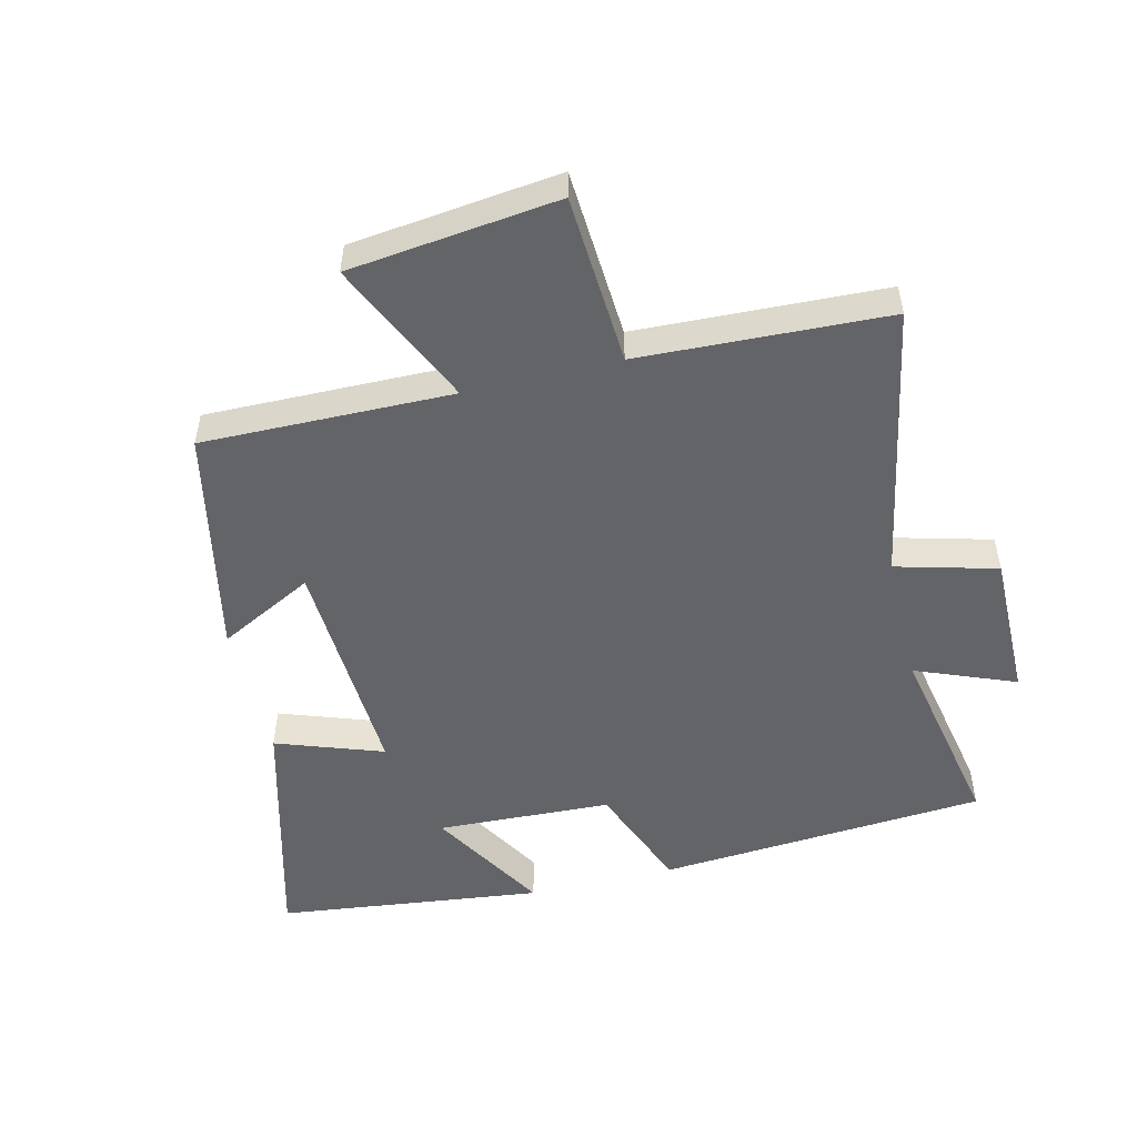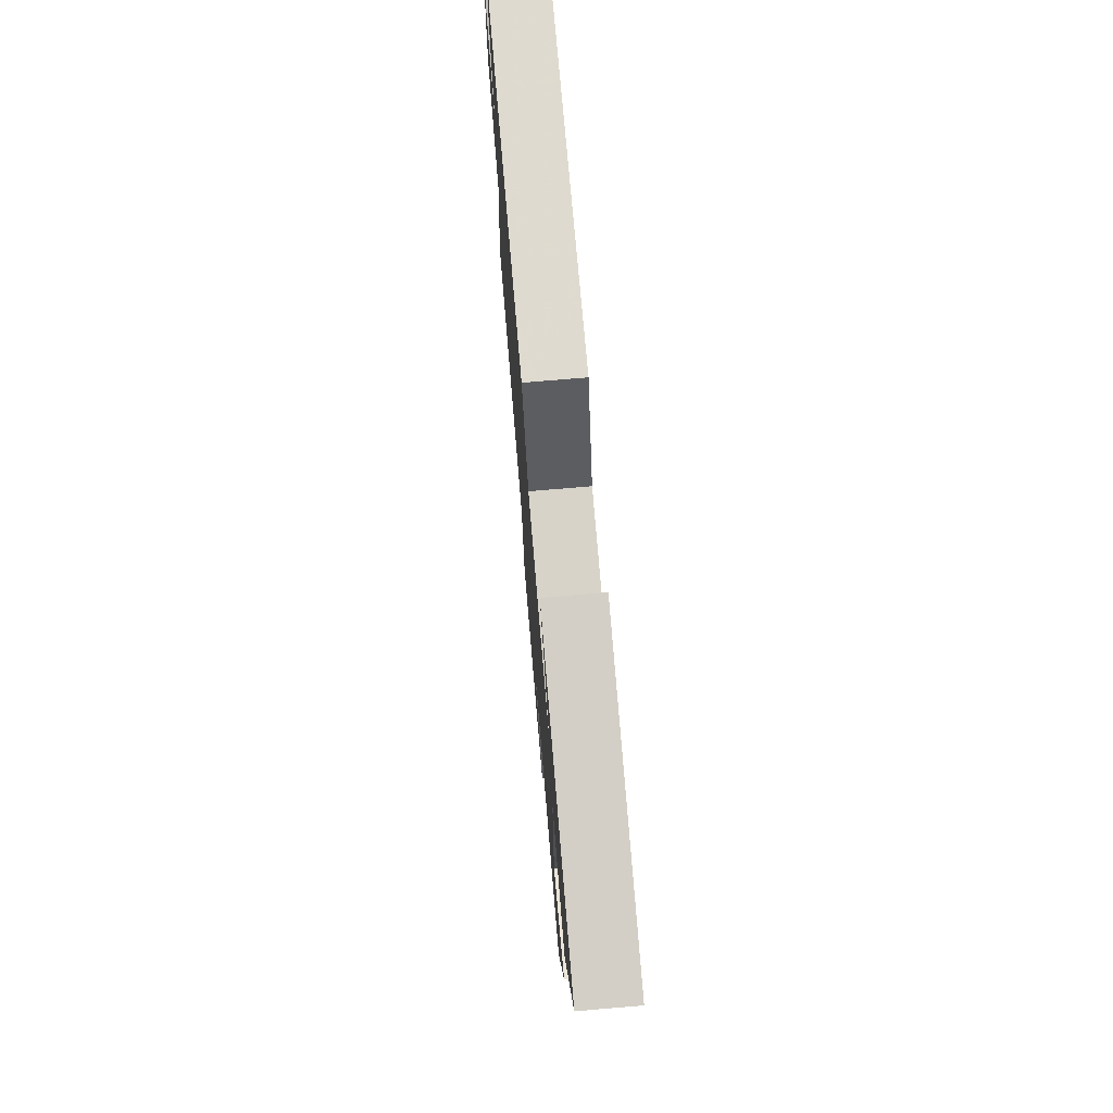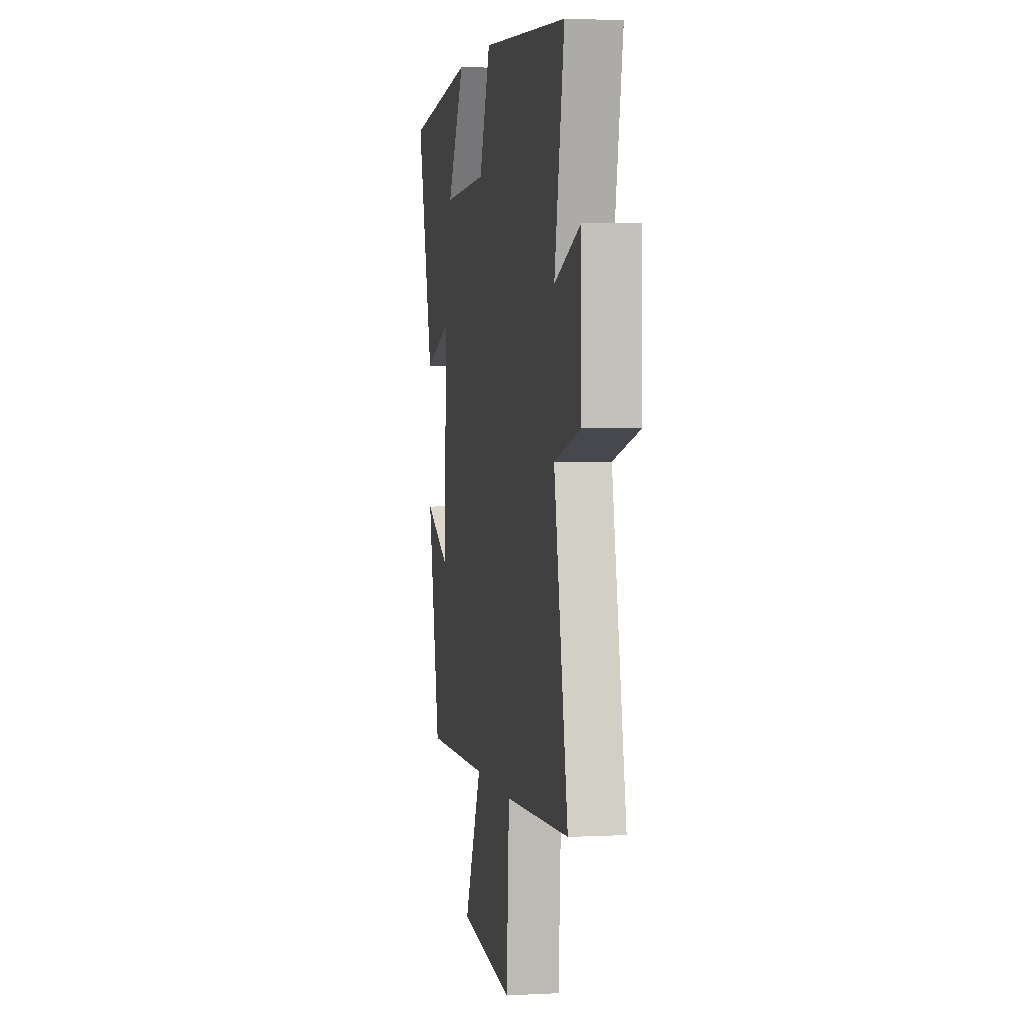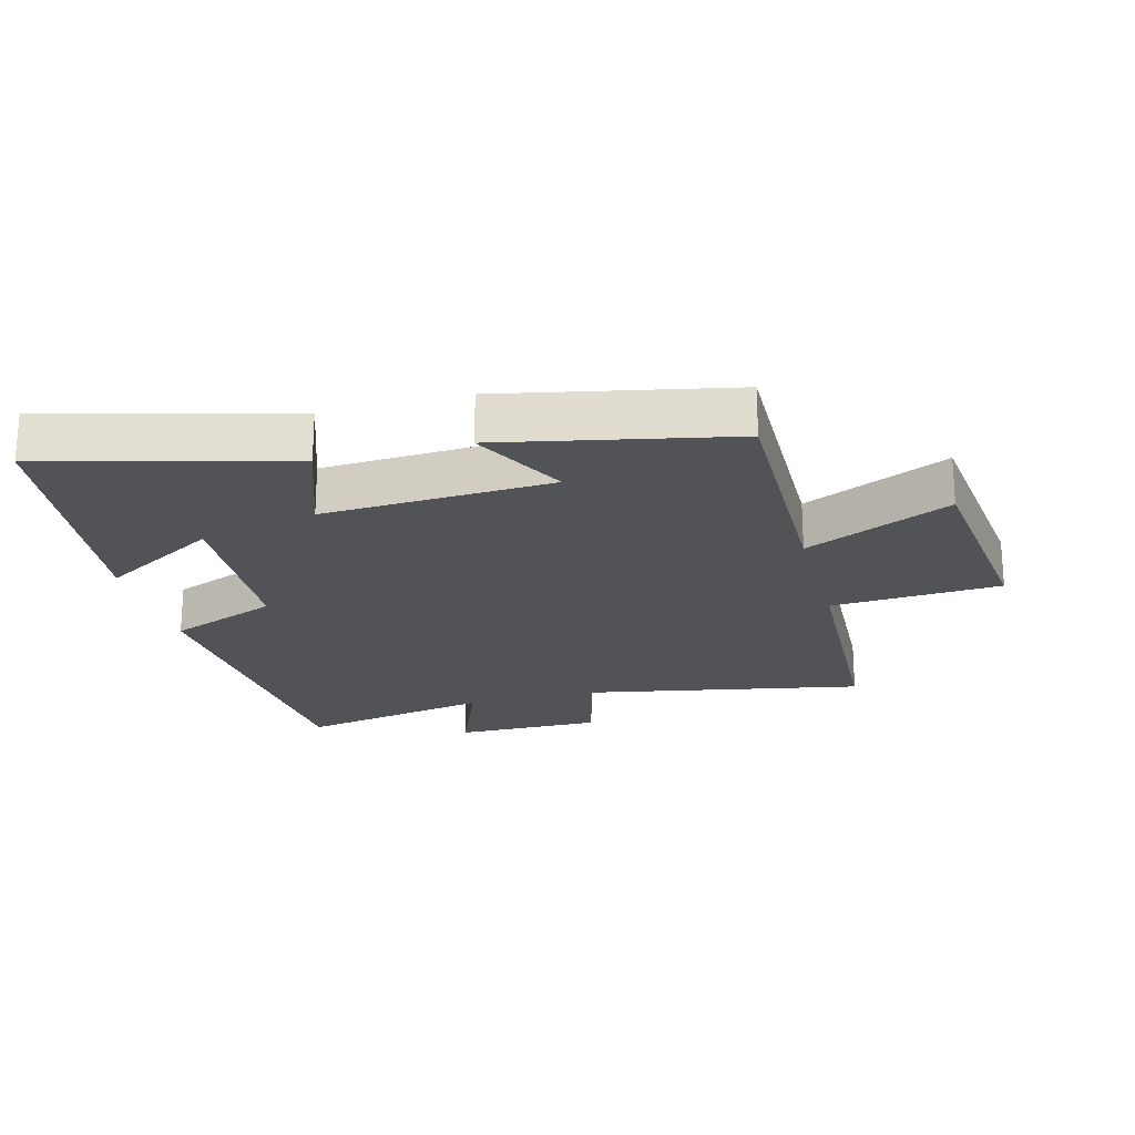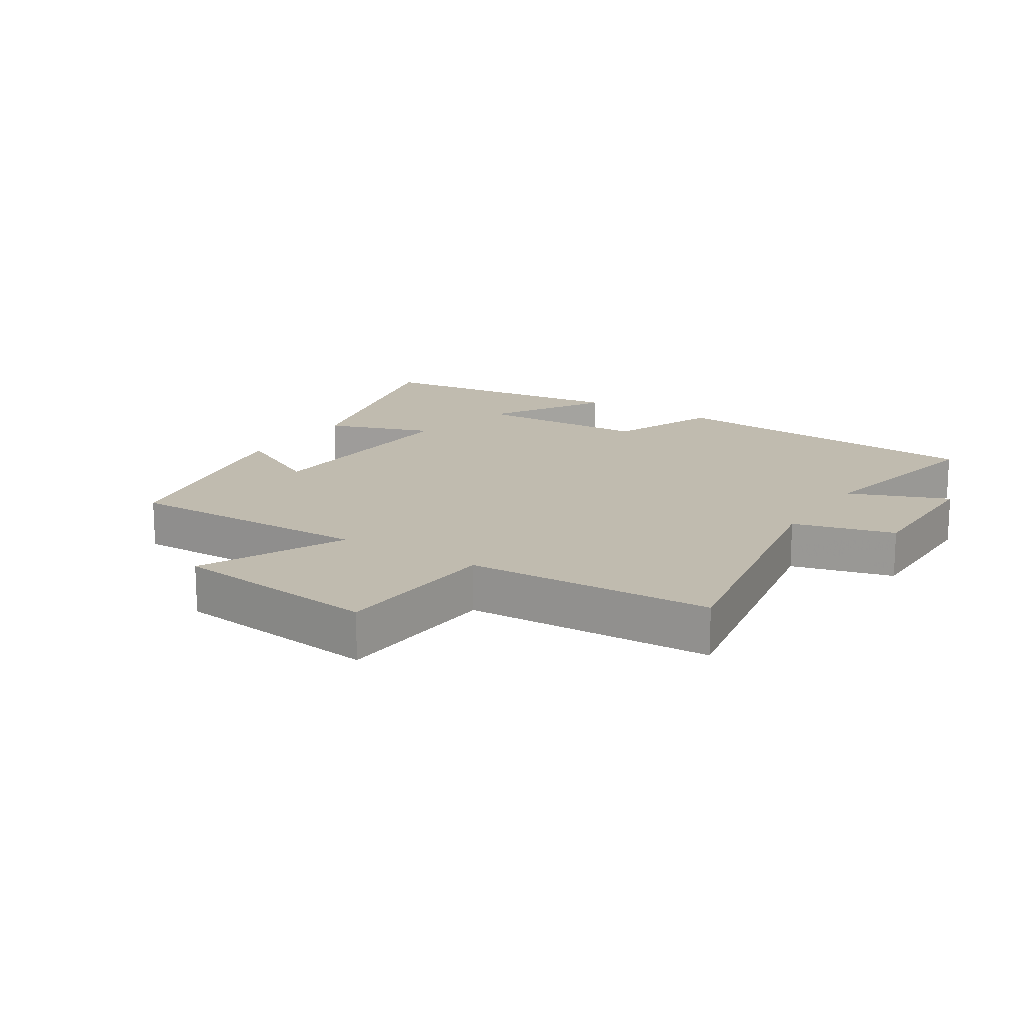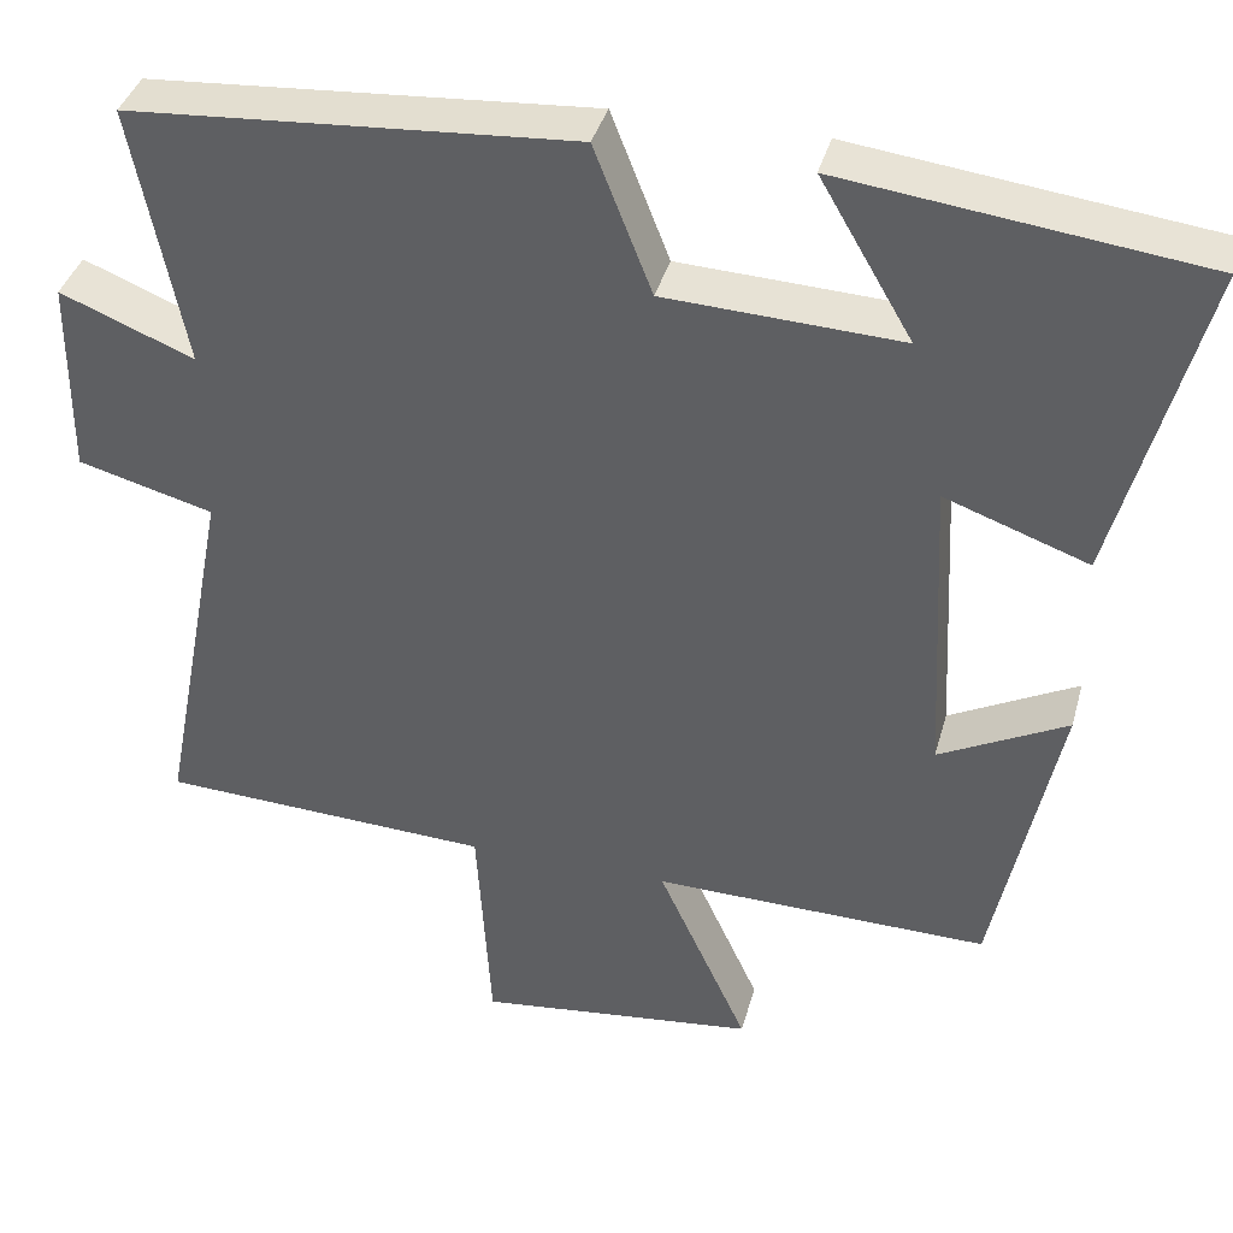
<metadata>
{"format":"obj","ext":"obj","renderer":"f3d","projection":"perspective","resolution":1024,"background":"white","views":[{"elev":-51.3,"azim":-166.3,"up":"+Y"},{"elev":74.7,"azim":85.2,"up":"+Z"},{"elev":2.8,"azim":-100.3,"up":"+Z"},{"elev":-22.0,"azim":104.9,"up":"+Y"},{"elev":16.2,"azim":-147.1,"up":"+Y"},{"elev":38.7,"azim":15.0,"up":"+Z"}]}
</metadata>
<code>
v 0.6 0.07 0.45
v 0.5 0.07 0.073
v 0.334 0.07 0.132
v 0.352 0.07 -0.226
v 0.5 0.07 -0.149
v 0.426 0.07 -0.506
v 0.038 0.07 -0.5
v 0.142 0.07 -0.727
v -0.182 0.07 -0.765
v -0.198 0.07 -0.5
v -0.583 0.07 -0.483
v -0.5 0.07 -0.05
v -0.657 0.07 -0.008
v -0.655 0.07 0.222
v -0.5 0.07 0.16
v -0.559 0.07 0.462
v -0.046 0.07 0.5
v 0.021 0.07 0.329
v 0.293 0.07 0.317
v 0.186 0.07 0.5
v 0.6 0 0.45
v 0.5 0 0.073
v 0.334 0 0.132
v 0.352 0 -0.226
v 0.5 0 -0.149
v 0.426 0 -0.506
v 0.038 0 -0.5
v 0.142 0 -0.727
v -0.182 0 -0.765
v -0.198 0 -0.5
v -0.583 0 -0.483
v -0.5 0 -0.05
v -0.657 0 -0.008
v -0.655 0 0.222
v -0.5 0 0.16
v -0.559 0 0.462
v -0.046 0 0.5
v 0.021 0 0.329
v 0.293 0 0.317
v 0.186 0 0.5
f 19 20 1 2
f 18 19 2 3
f 15 16 17 18
f 15 18 3 4
f 14 15 4
f 13 14 4
f 12 13 4
f 10 11 12 4
f 7 8 9 10
f 7 10 4
f 4 5 6 7
f 22 21 40 39
f 23 22 39 38
f 38 37 36 35
f 24 23 38 35
f 24 35 34
f 24 34 33
f 24 33 32
f 24 32 31 30
f 30 29 28 27
f 24 30 27
f 27 26 25 24
f 1 21 22 2
f 2 22 23 3
f 3 23 24 4
f 4 24 25 5
f 5 25 26 6
f 6 26 27 7
f 7 27 28 8
f 8 28 29 9
f 9 29 30 10
f 10 30 31 11
f 11 31 32 12
f 12 32 33 13
f 13 33 34 14
f 14 34 35 15
f 15 35 36 16
f 16 36 37 17
f 17 37 38 18
f 18 38 39 19
f 19 39 40 20
f 20 40 21 1

</code>
